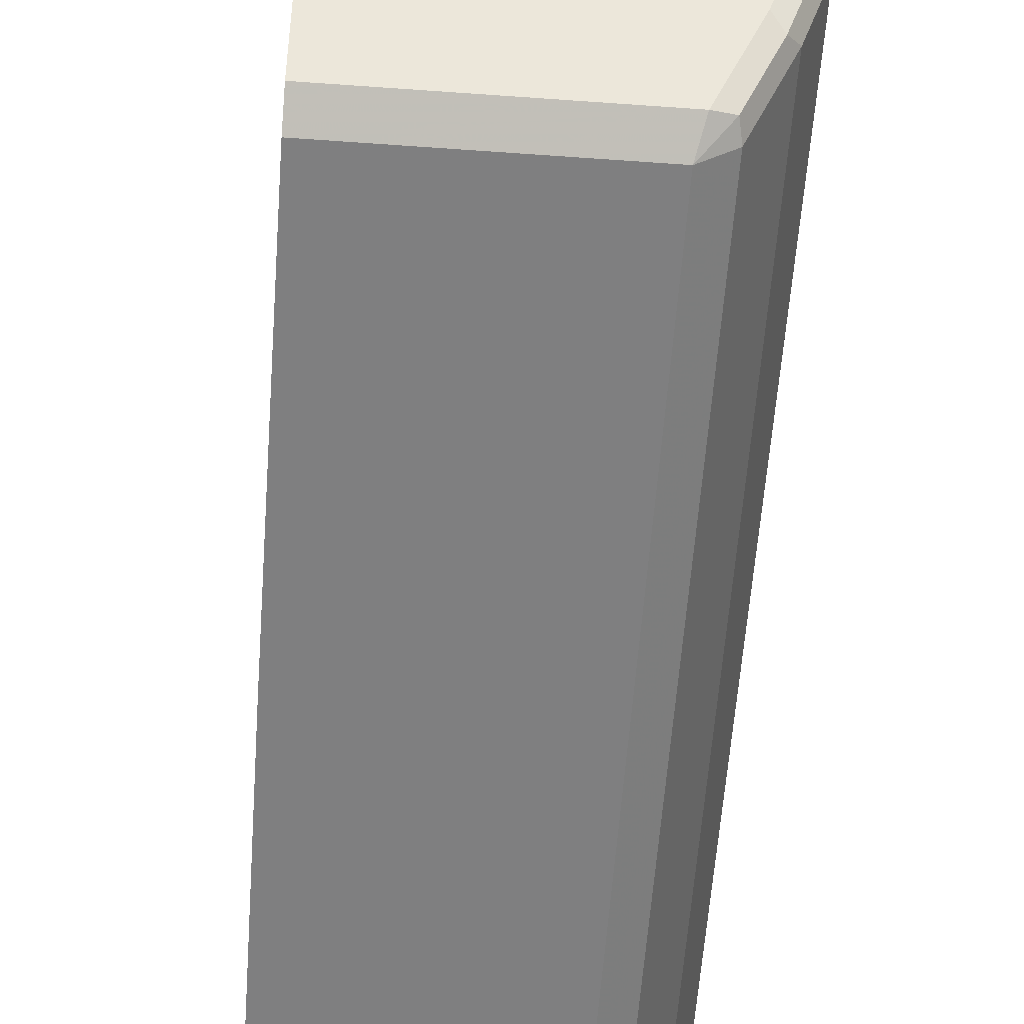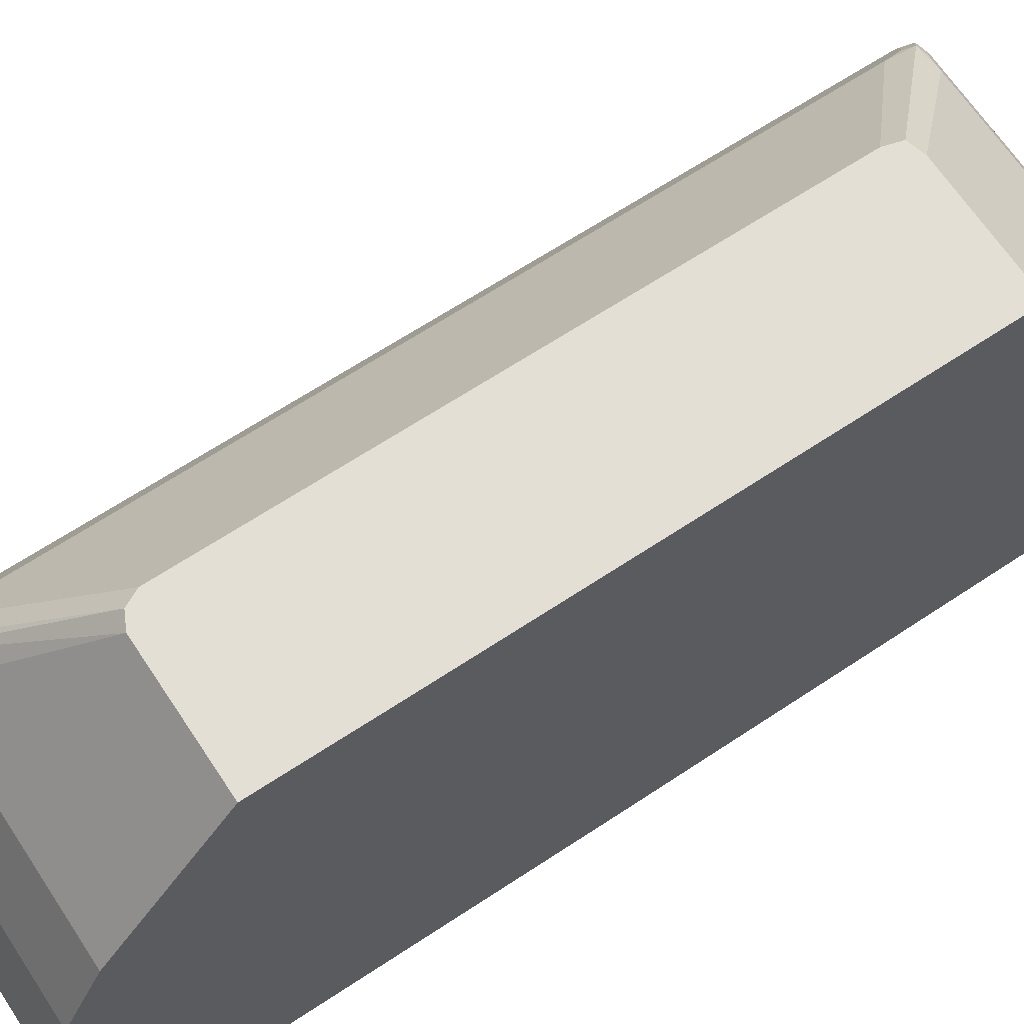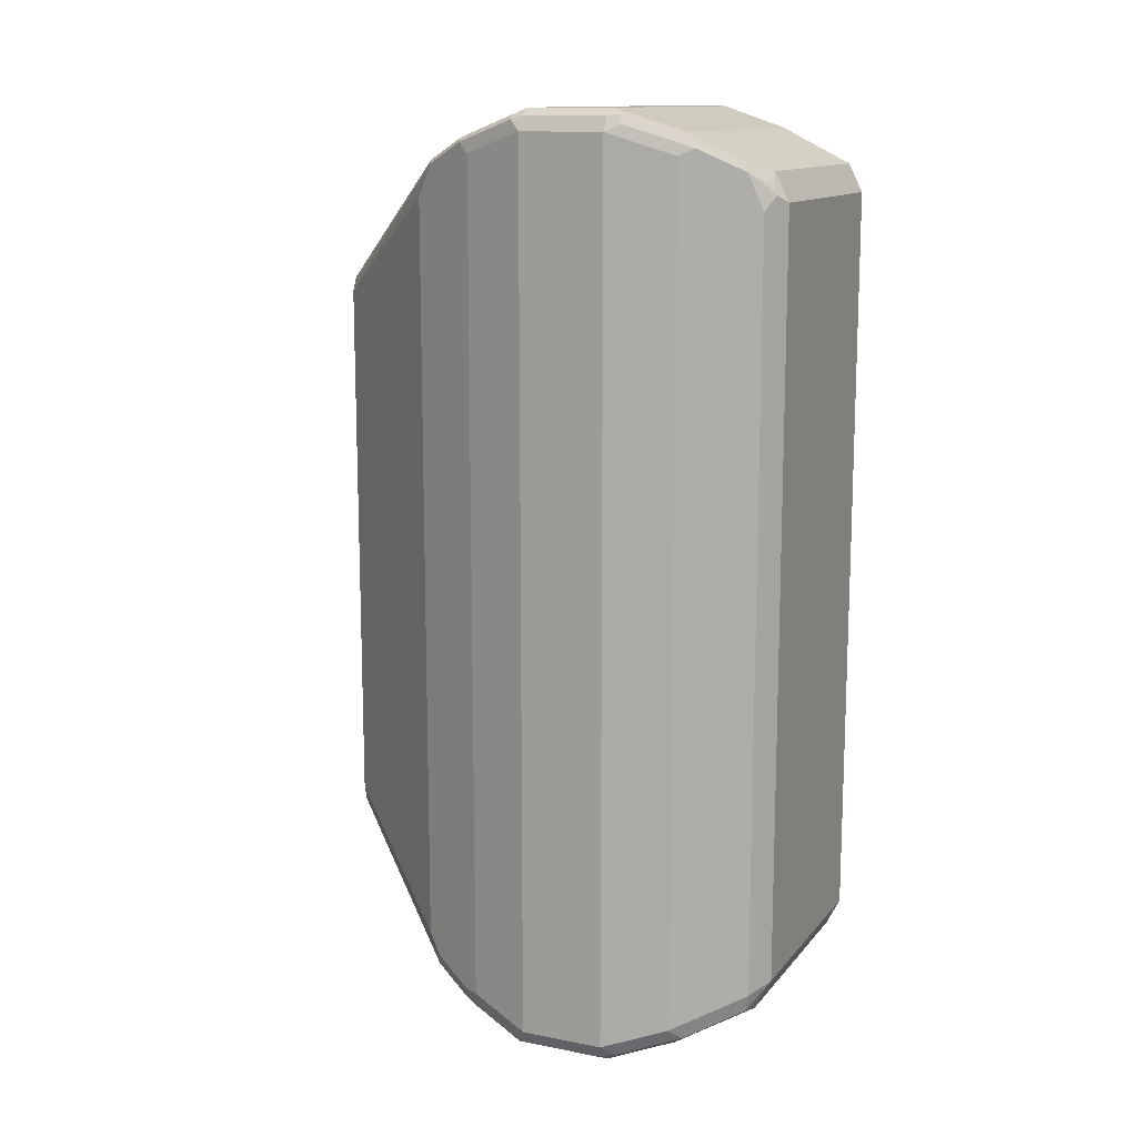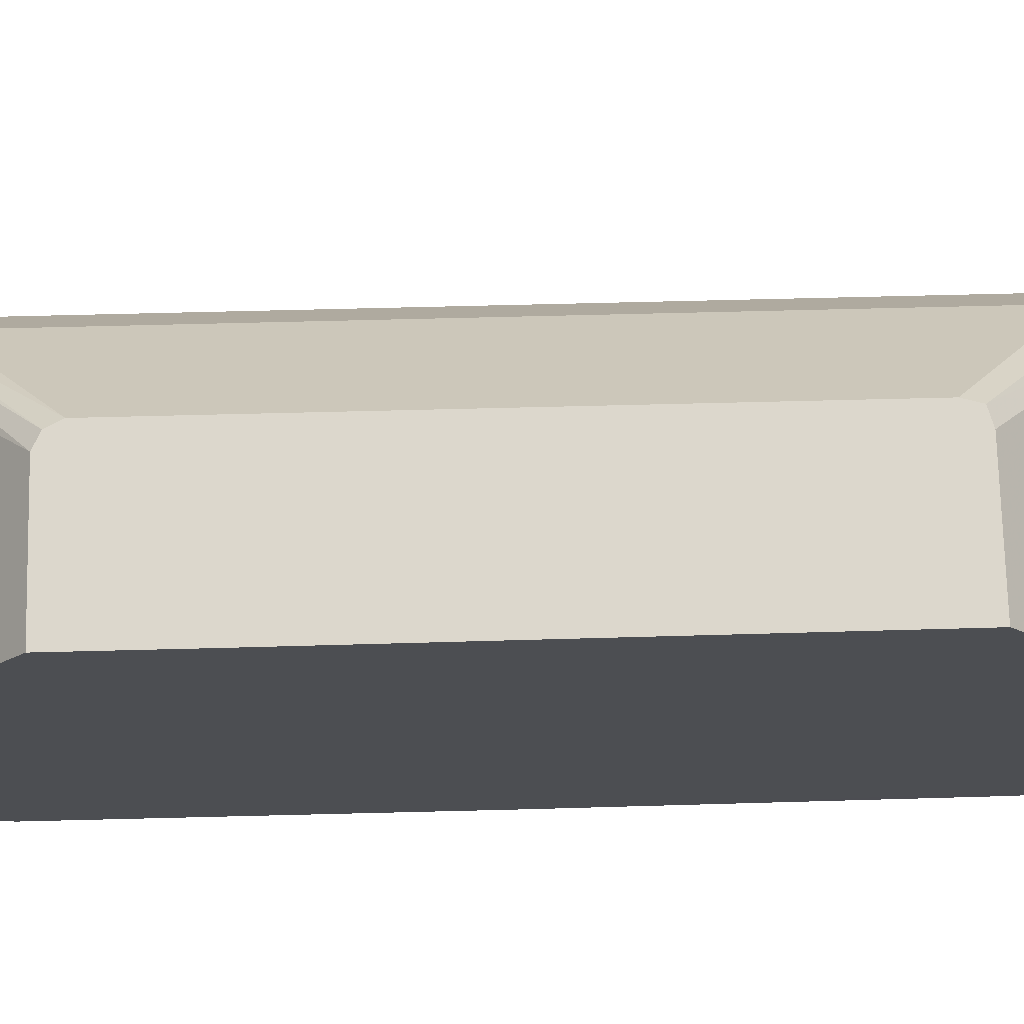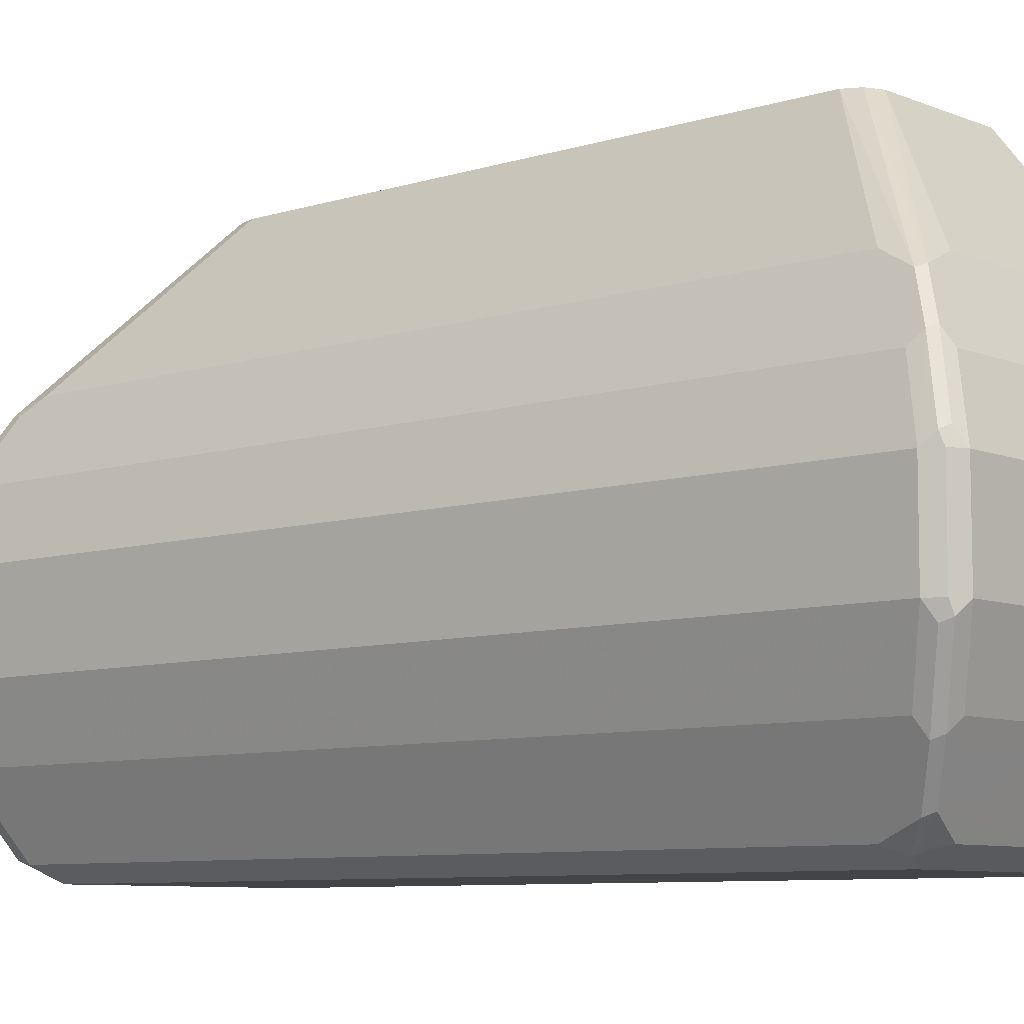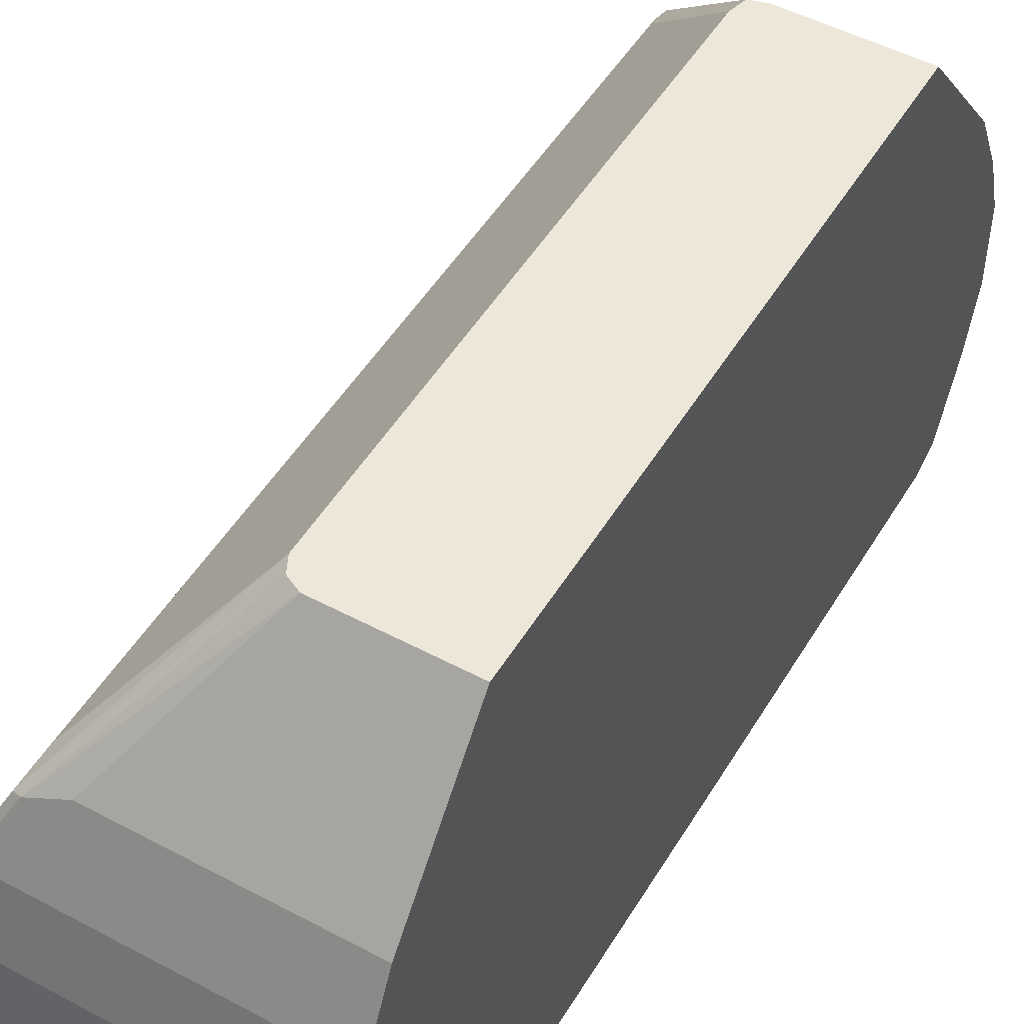
<metadata>
{"format":"obj","ext":"obj","renderer":"f3d","projection":"perspective","resolution":1024,"background":"white","views":[{"elev":-59.7,"azim":175.8,"up":"+Y"},{"elev":66.3,"azim":56.5,"up":"+Y"},{"elev":12.9,"azim":-65.8,"up":"+Z"},{"elev":73.0,"azim":88.6,"up":"+Y"},{"elev":-7.9,"azim":-48.5,"up":"+Y"},{"elev":50.2,"azim":30.3,"up":"+Y"}]}
</metadata>
<code>
v -0.4119 -0.6552 -0.3931
v -0.4056 -0.649 -0.4056
v -0.4119 -0.7301 -0.3931
v -0.4056 -0.7239 -0.4056
v -0.4025 -0.7395 -0.4025
v -0.3838 -0.7956 -0.3838
v -0.3931 -0.7301 -0.4118
v -0.3931 -0.6552 -0.4118
v -0.1321 -0.7301 -0.4118
v -0.1321 -0.7863 -0.3931
v -0.3744 -0.7863 -0.3931
v -0.3588 -0.8456 -0.3588
v -0.3744 -0.8237 -0.3557
v -0.3931 -0.7863 -0.3744
v -0.3931 -0.7863 0.0001064
v -0.3619 -0.8487 0.3307
v -0.3619 -0.8487 -0.3432
v -0.337 -0.8611 -0.337
v -0.3494 -0.8549 -0.3307
v -0.3494 -0.8549 0.3432
v -0.3682 -0.8362 0.3619
v -0.3931 -0.7863 0.3744
v -0.3869 -0.7988 0.3806
v -0.4056 -0.7426 0.3994
v -0.4119 -0.7301 0.3931
v -0.4056 -0.7301 0.4056
v -0.4025 -0.7395 0.4072
v -0.3931 -0.7301 0.4119
v -0.3838 -0.7956 0.3885
v -0.3651 -0.8331 0.3697
v -0.3557 -0.8471 0.3533
v -0.337 -0.8487 0.3619
v -0.3463 -0.8518 0.351
v -0.337 -0.8611 0.337
v -0.131 -0.8611 0.337
v -0.131 -0.8487 0.3619
v -0.131 -0.7863 0.3931
v -0.131 -0.6552 0.4119
v -0.131 -0.7301 0.4119
v -0.3744 -0.7863 0.3931
v -0.3931 -0.6552 0.4119
v -0.4056 -0.6552 0.4056
v -0.4119 -0.6552 0.3931
v -0.4072 -0.6459 0.4025
v -0.3885 -0.5897 0.3838
v -0.3994 -0.6428 0.4056
v -0.3744 -0.5991 0.3931
v -0.3807 -0.5866 0.3869
v -0.3619 -0.5492 0.3682
v -0.3697 -0.5523 0.365
v -0.2559 -0.4121 0.2559
v -0.2433 -0.4121 0.2622
v -0.3307 -0.5367 0.3619
v -0.131 -0.5367 0.3619
v -0.131 -0.5991 0.3931
v -0.131 -0.4121 0.2622
v -0.2622 -0.4121 0.2434
v -0.3619 -0.5367 0.337
v -0.3807 -0.5741 0.3557
v -0.3807 -0.5741 0.0001064
v -0.3869 -0.5866 -0.3744
v -0.3931 -0.5991 -0.3744
v -0.3931 -0.5991 0.0001064
v -0.3869 -0.5929 -0.3869
v -0.3744 -0.5991 -0.3931
v -0.3838 -0.5851 -0.3838
v -0.3744 -0.5866 -0.3869
v -0.3557 -0.5492 -0.3682
v -0.3651 -0.5476 -0.3651
v -0.3682 -0.5492 -0.3557
v -0.3619 -0.5367 -0.337
v -0.2622 -0.4121 -0.2434
v -0.2581 -0.4121 -0.2581
v -0.337 -0.5367 -0.3619
v -0.1321 -0.5367 -0.3619
v -0.1321 -0.5991 -0.3931
v -0.1321 -0.6552 -0.4118
v -0.131 -0.6739 0.0001064
v -0.131 -0.4121 0.1591
v -0.1321 -0.4121 -0.2622
v -0.2434 -0.4121 -0.2622
v -0.131 -0.8611 0.0001064
v -0.1321 -0.8487 -0.3619
v -0.1321 -0.8611 -0.337
v -0.337 -0.8611 6.609e-05
v -0.3432 -0.8487 -0.3619
v -0.3931 -0.5991 0.3744
v -0.4119 -0.6552 0.0001064
f 58 57 71
f 58 71 60
f 71 57 72
f 73 71 72
f 69 71 73
f 69 73 74
f 68 69 74
f 68 74 75
f 76 77 8
f 68 76 65
f 65 76 8
f 2 65 8
f 4 2 8
f 76 78 77
f 76 75 78
f 61 60 71
f 79 78 75
f 68 75 76
f 70 61 71
f 62 1 63
f 70 69 61
f 79 56 78
f 59 50 58
f 45 50 59
f 45 59 60
f 61 45 60
f 62 45 61
f 62 63 45
f 62 2 1
f 70 71 69
f 64 2 62
f 66 65 64
f 67 65 66
f 67 68 65
f 67 69 68
f 67 66 69
f 66 61 69
f 66 64 61
f 64 62 61
f 64 65 2
f 79 80 56
f 9 77 78
f 74 80 75
f 86 83 84
f 20 18 85
f 20 85 34
f 58 50 57
f 9 8 77
f 59 58 60
f 63 1 43
f 87 63 43
f 86 10 83
f 87 45 63
f 43 1 88
f 43 88 25
f 88 1 25
f 3 25 1
f 3 15 25
f 22 25 15
f 22 15 16
f 45 46 48
f 87 43 45
f 79 75 80
f 11 10 86
f 18 12 86
f 81 80 74
f 81 72 80
f 73 72 81
f 73 81 74
f 56 80 72
f 57 56 72
f 78 56 38
f 35 78 38
f 11 86 12
f 82 78 35
f 82 10 9
f 82 83 10
f 82 84 83
f 82 35 84
f 34 84 35
f 85 84 34
f 18 84 85
f 18 86 84
f 82 9 78
f 51 57 50
f 51 52 57
f 14 15 3
f 20 19 18
f 20 17 19
f 20 16 17
f 21 16 20
f 21 22 16
f 23 22 21
f 24 22 23
f 24 26 25
f 18 19 17
f 27 26 24
f 27 29 28
f 27 24 29
f 24 23 29
f 23 30 29
f 23 21 30
f 31 30 21
f 31 32 30
f 31 33 32
f 27 28 26
f 31 20 33
f 18 17 12
f 13 17 16
f 2 3 1
f 4 3 2
f 5 3 4
f 5 6 3
f 5 7 6
f 5 4 7
f 7 4 8
f 7 8 9
f 13 12 17
f 7 9 10
f 6 7 11
f 6 11 12
f 13 6 12
f 14 6 13
f 14 3 6
f 52 56 57
f 14 16 15
f 14 13 16
f 7 10 11
f 31 21 20
f 24 25 22
f 32 20 34
f 47 46 41
f 47 48 46
f 49 48 47
f 49 45 48
f 49 50 45
f 49 51 50
f 49 52 51
f 49 53 52
f 42 41 46
f 49 54 53
f 33 20 32
f 55 47 38
f 55 49 47
f 47 41 38
f 39 38 41
f 54 38 56
f 53 54 56
f 52 53 56
f 55 54 49
f 44 42 46
f 55 38 54
f 44 45 43
f 44 46 45
f 32 34 35
f 36 32 35
f 36 30 32
f 36 37 30
f 37 35 38
f 39 37 38
f 28 37 39
f 40 37 28
f 36 35 37
f 40 28 29
f 29 30 37
f 28 39 41
f 42 28 41
f 26 28 42
f 26 42 25
f 42 43 25
f 40 29 37
f 44 43 42

</code>
